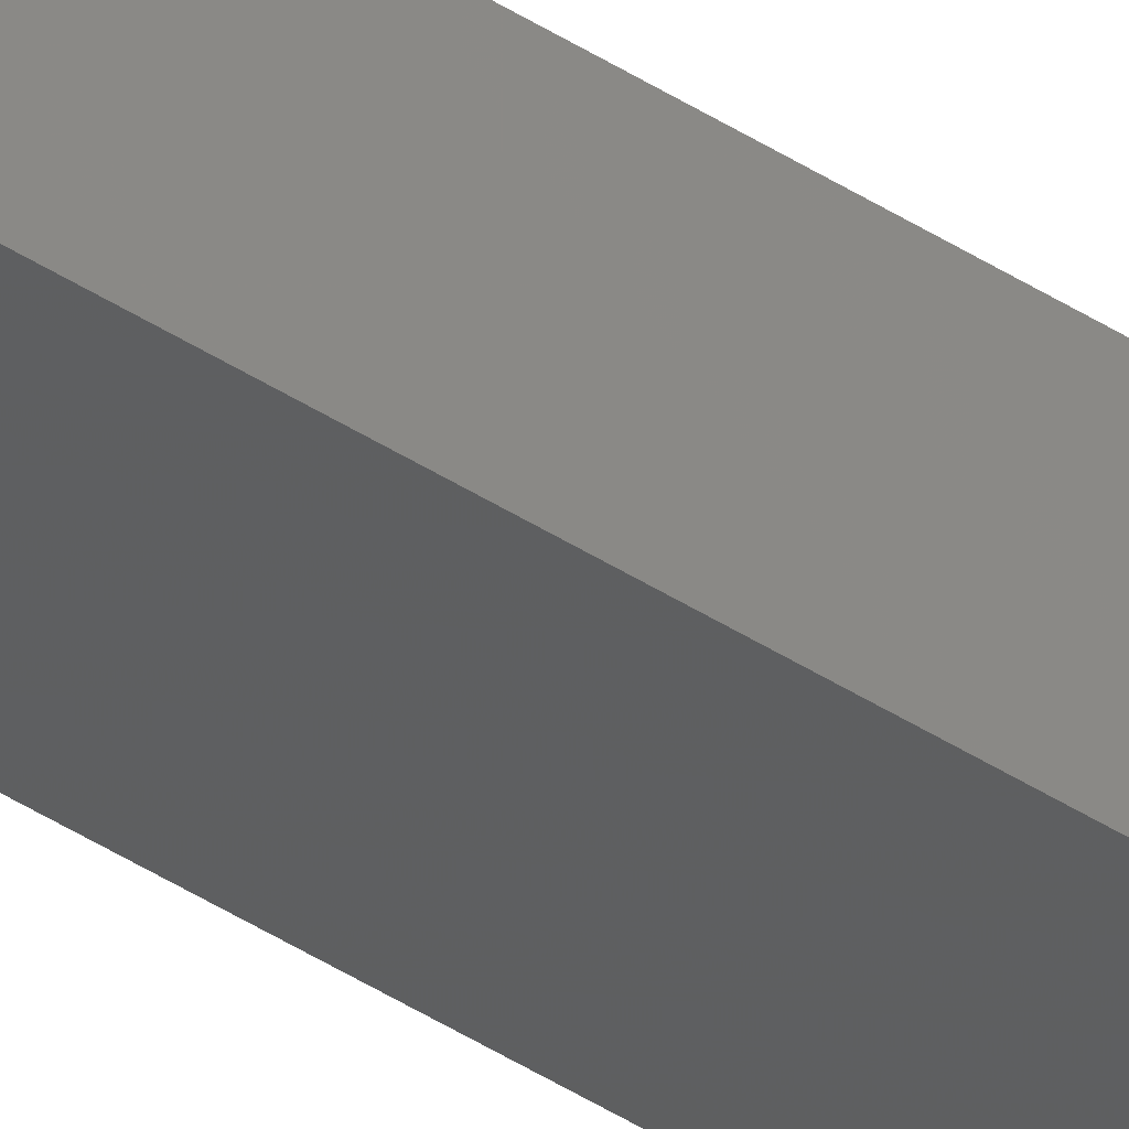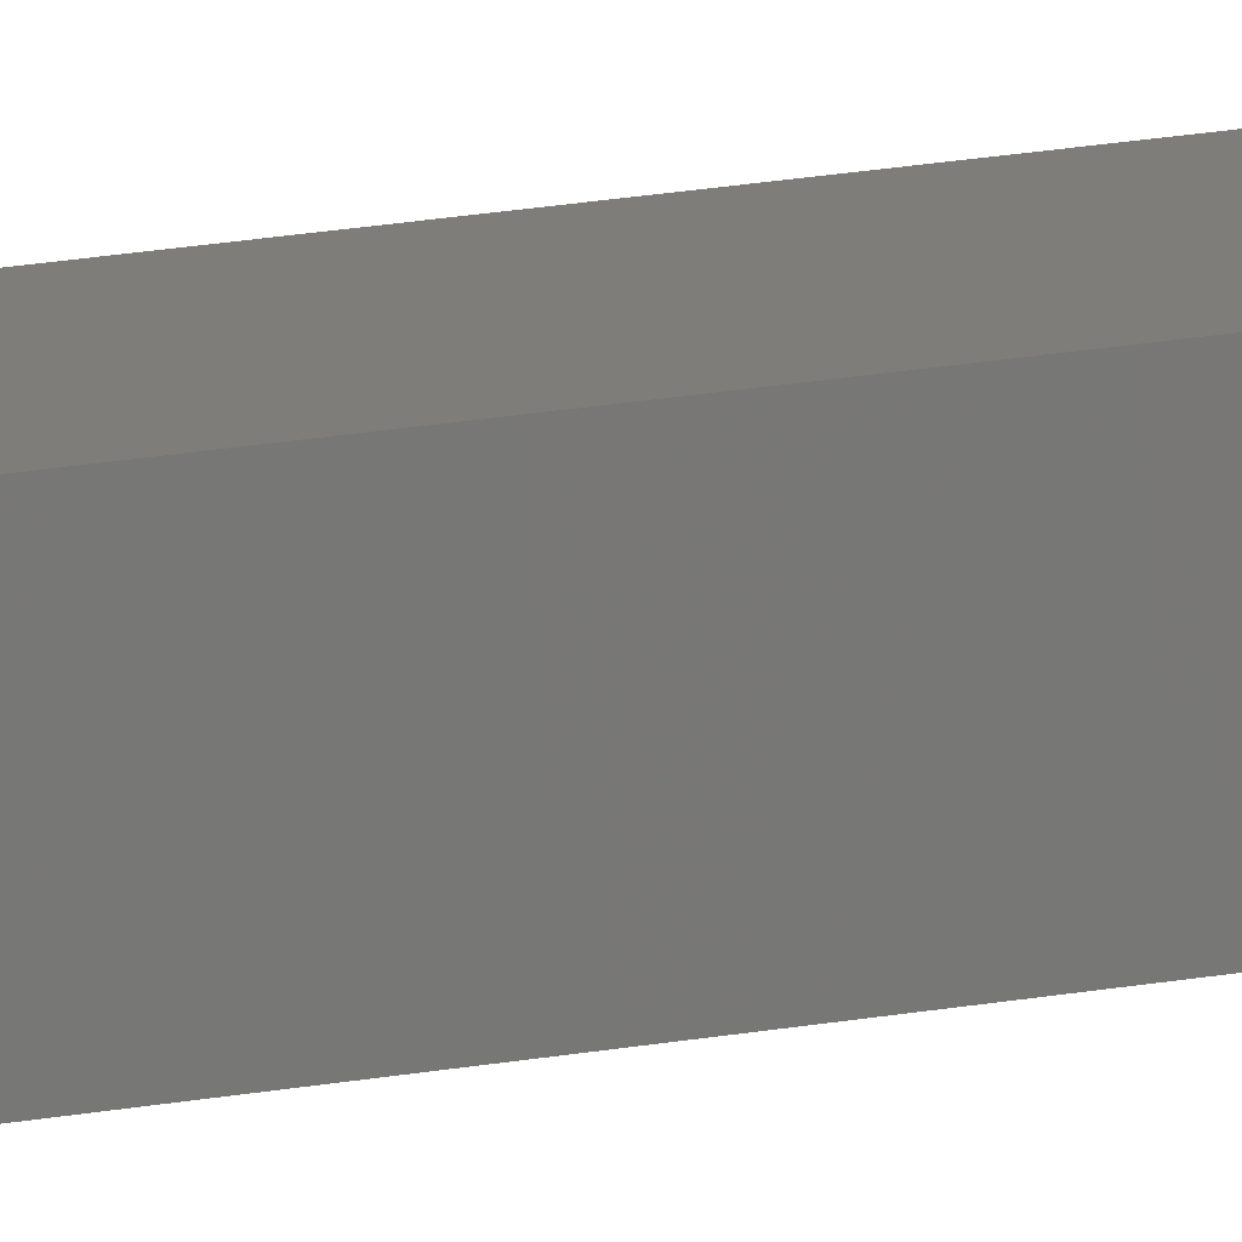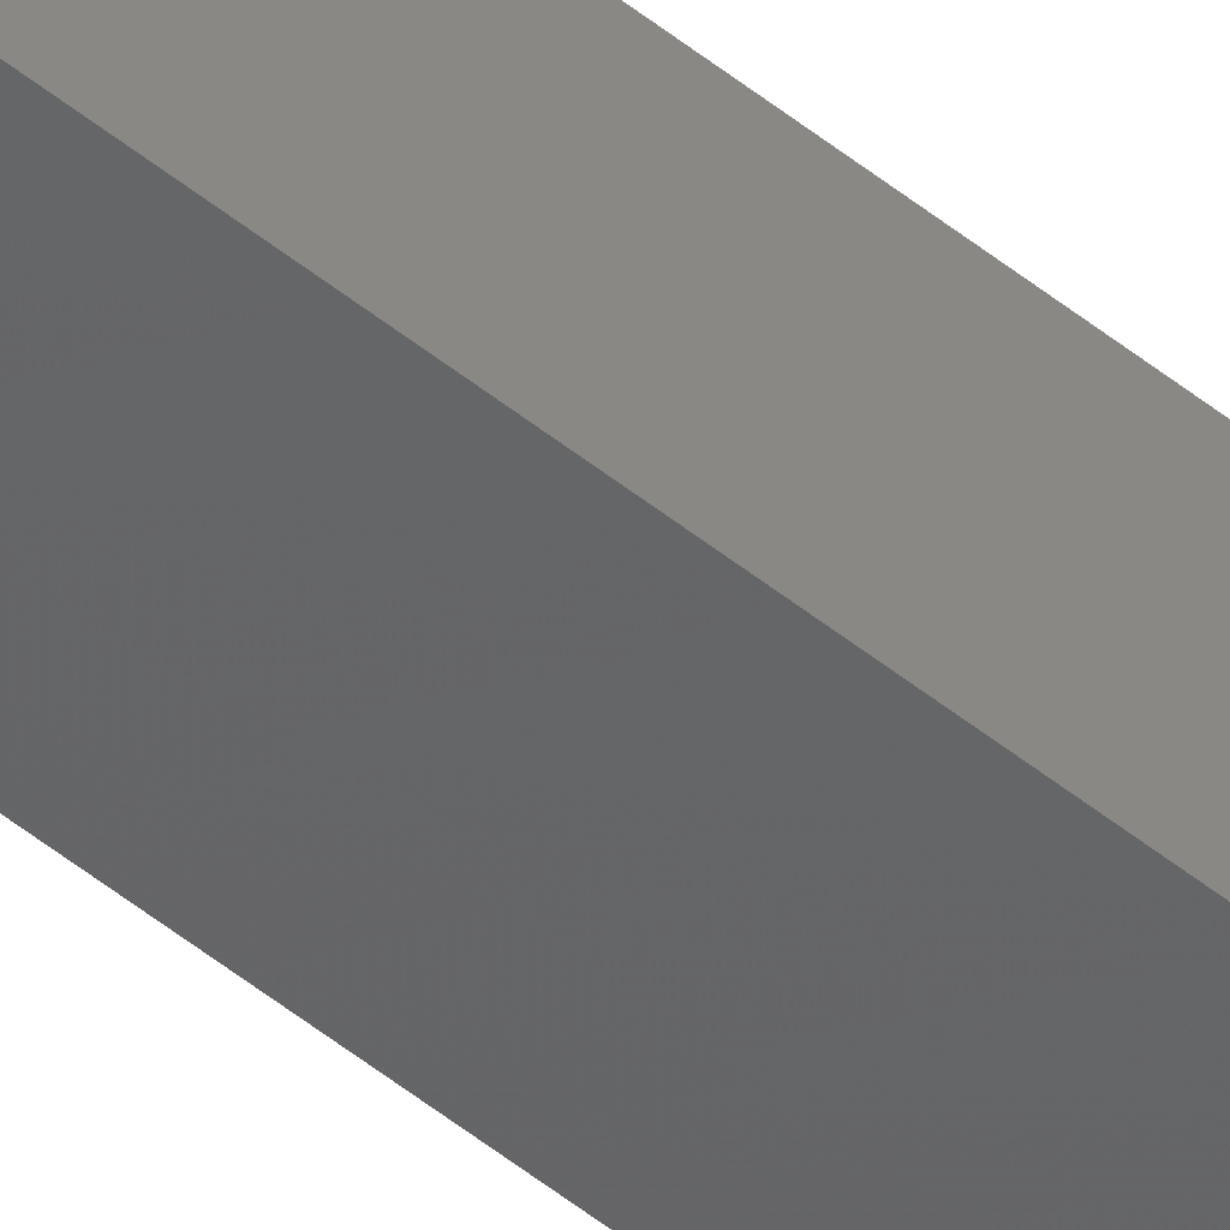
<metadata>
{"format":"stl","ext":"stl","renderer":"f3d","projection":"perspective","resolution":1024,"background":"white","views":[{"elev":-41.4,"azim":51.5,"up":"+Y"},{"elev":6.3,"azim":43.2,"up":"+Y"},{"elev":-50.5,"azim":48.4,"up":"+Y"}]}
</metadata>
<code>
# stl→obj: 16 verts, 28 faces
v 9.838 3.855 -360.1
v 9.818 3.857 -360.1
v 9.818 3.857 -356.5
v 9.838 3.855 -356.5
v 9.857 3.853 -356.5
v 9.857 3.853 -360.1
v 9.877 3.851 -356.5
v 9.877 3.851 -360.1
v 9.872 3.801 -356.5
v 9.872 3.801 -360.1
v 9.812 3.807 -356.5
v 9.832 3.805 -360.1
v 9.832 3.805 -356.5
v 9.852 3.803 -356.5
v 9.812 3.807 -360.1
v 9.852 3.803 -360.1
f 1 2 3
f 1 3 4
f 1 4 5
f 6 5 7
f 6 1 5
f 8 6 7
f 8 9 10
f 7 9 8
f 11 12 13
f 13 12 14
f 15 12 11
f 14 16 9
f 12 16 14
f 16 10 9
f 15 11 2
f 11 3 2
f 7 14 9
f 5 14 7
f 4 13 14
f 4 14 5
f 3 11 13
f 3 13 4
f 16 8 10
f 12 6 16
f 16 6 8
f 15 1 12
f 12 1 6
f 15 2 1

</code>
